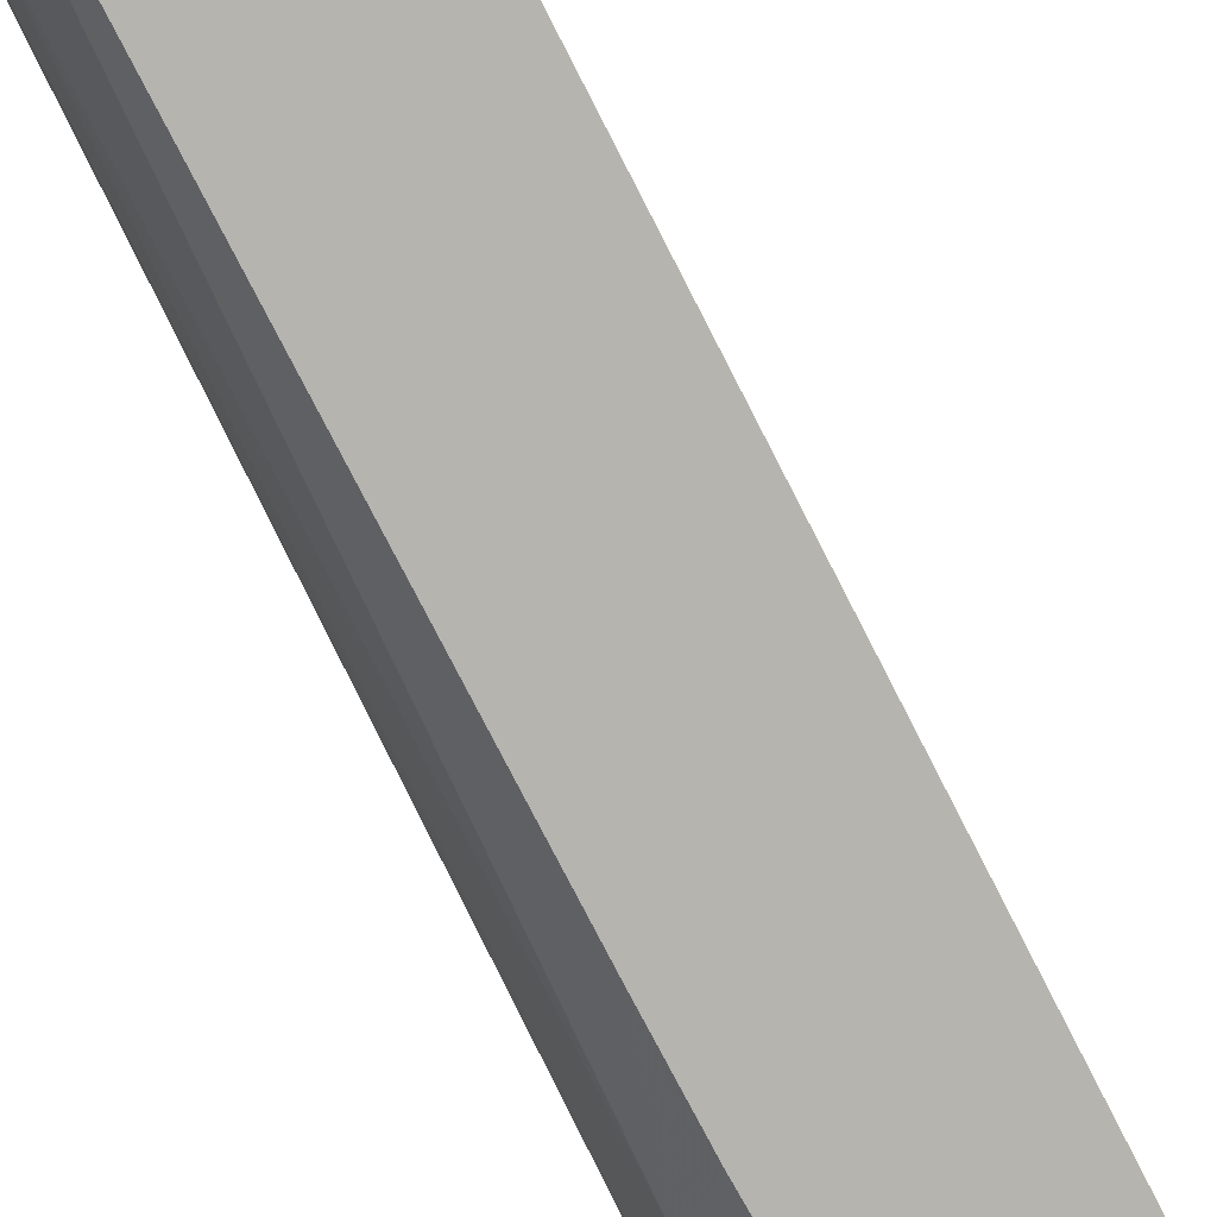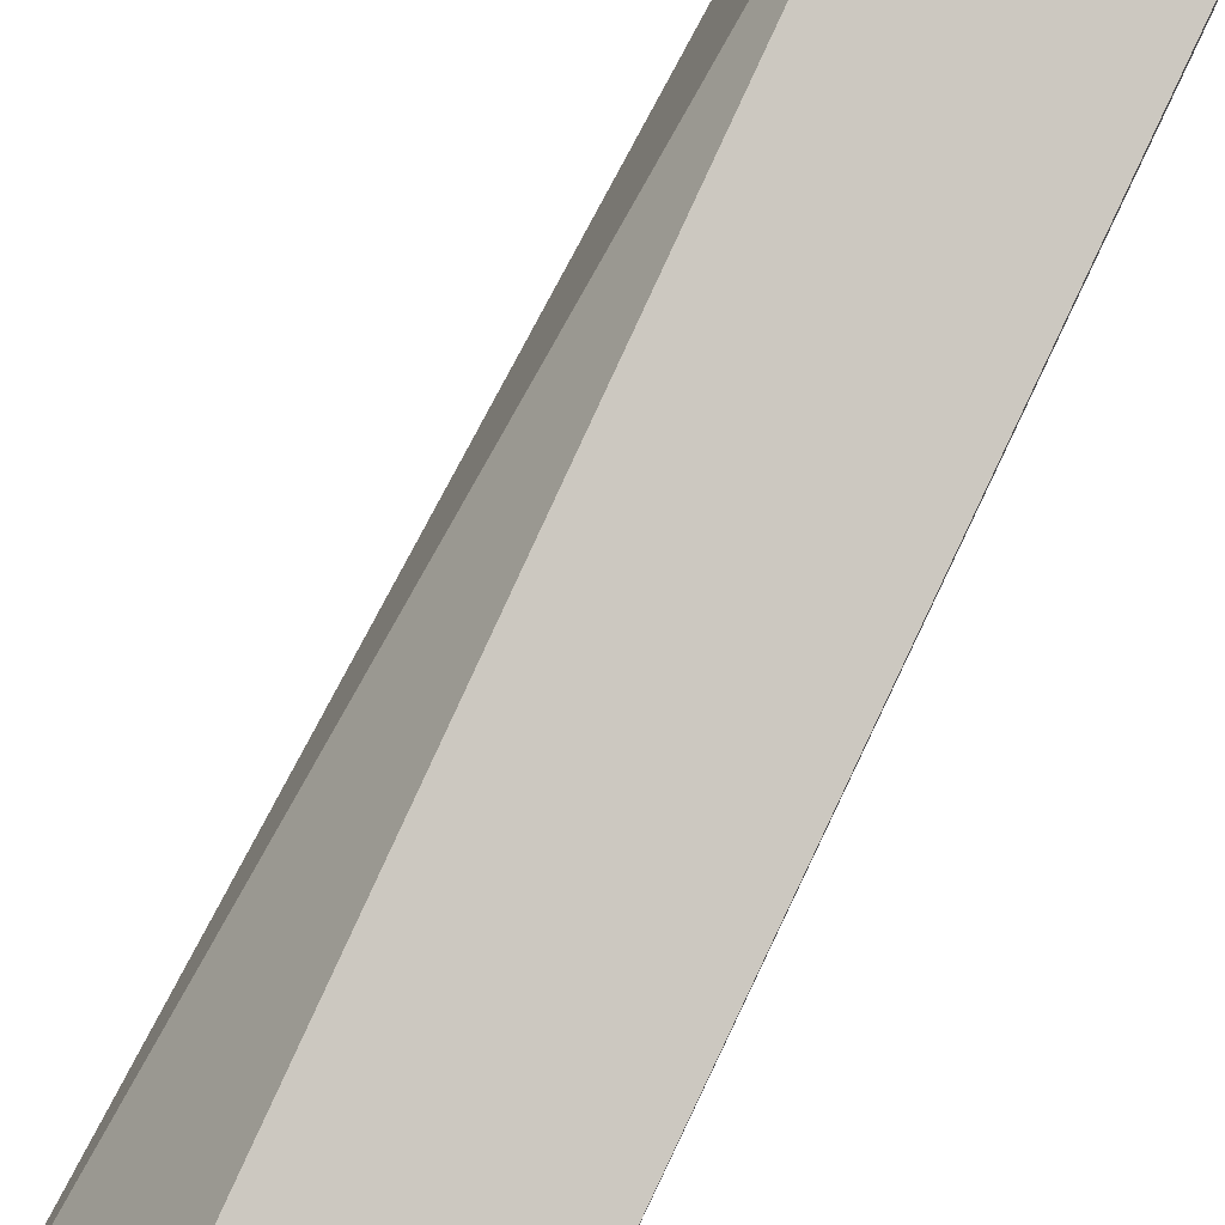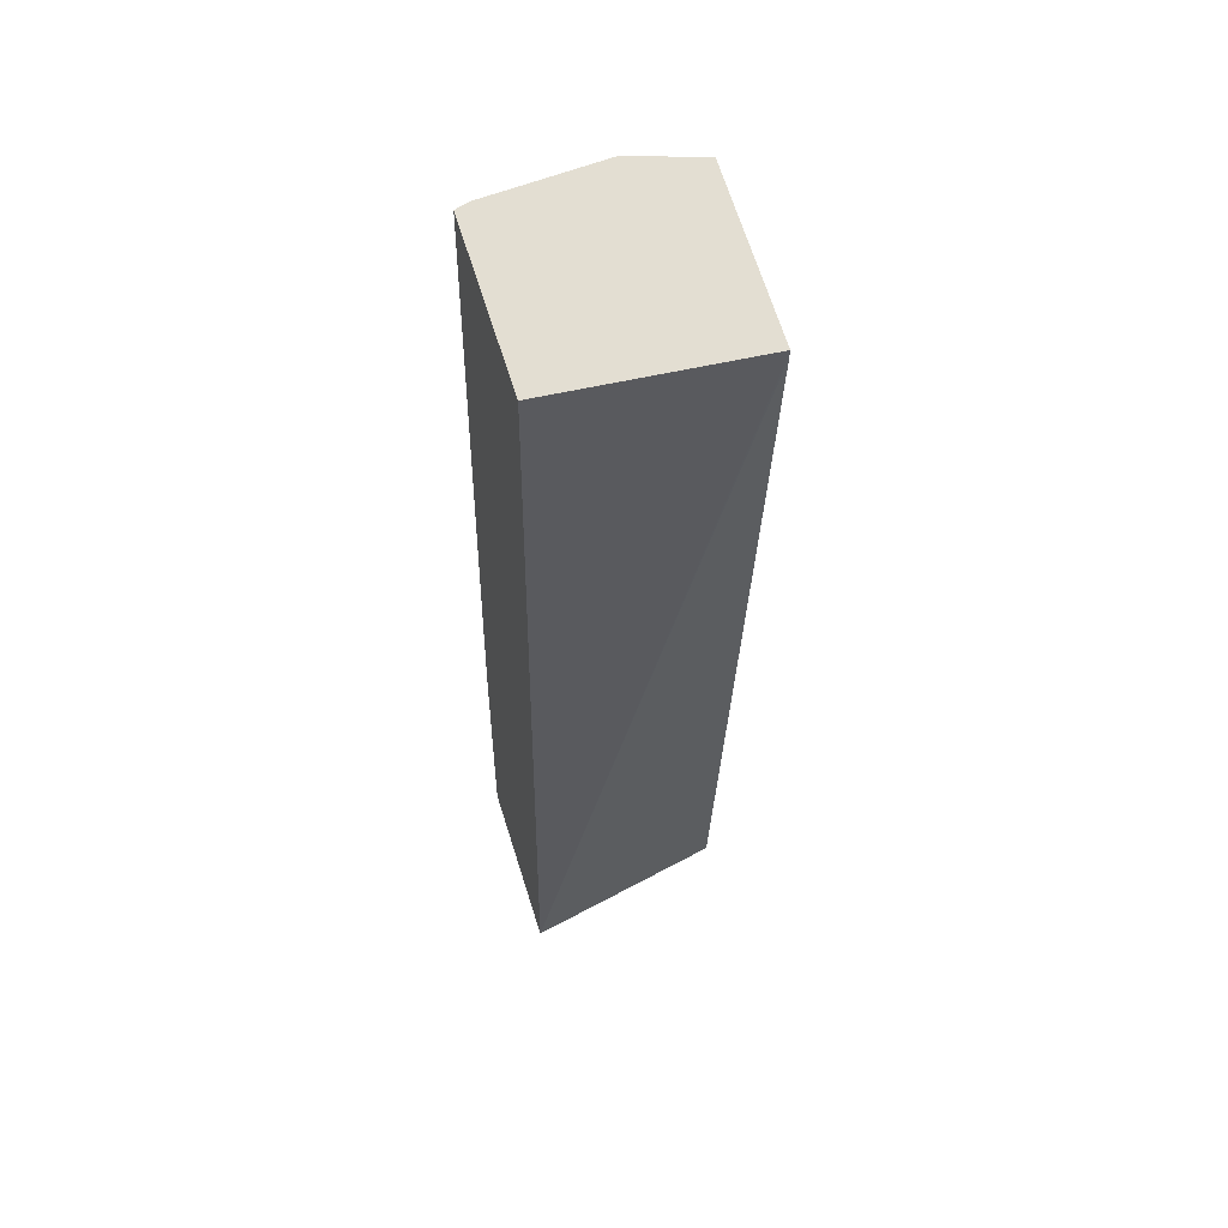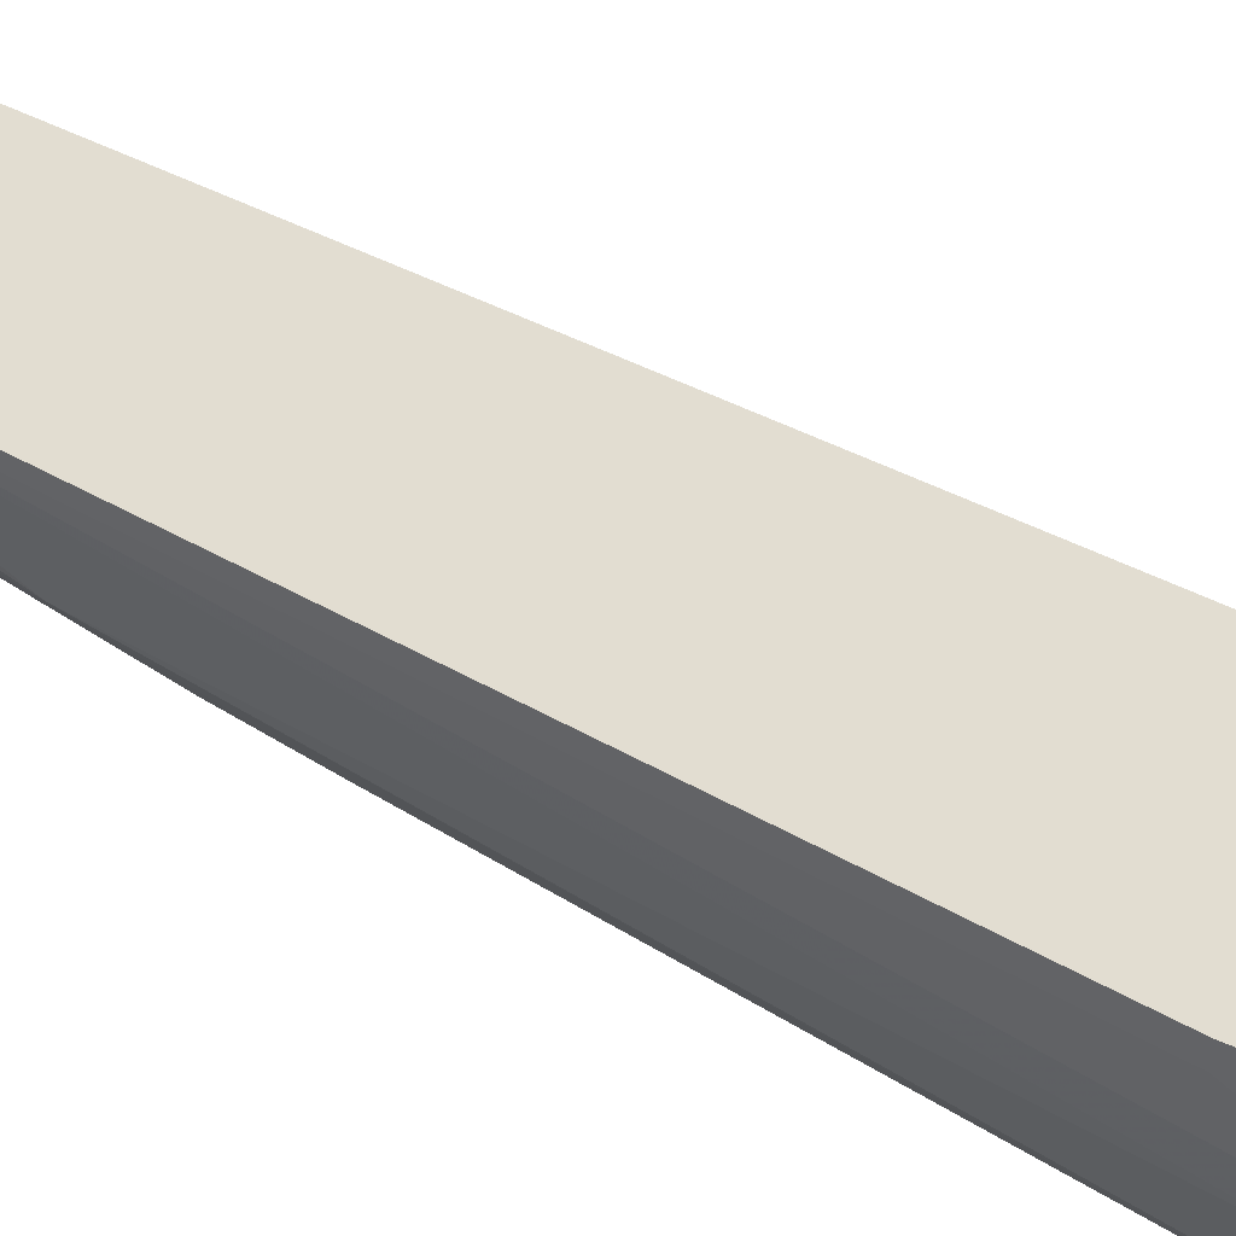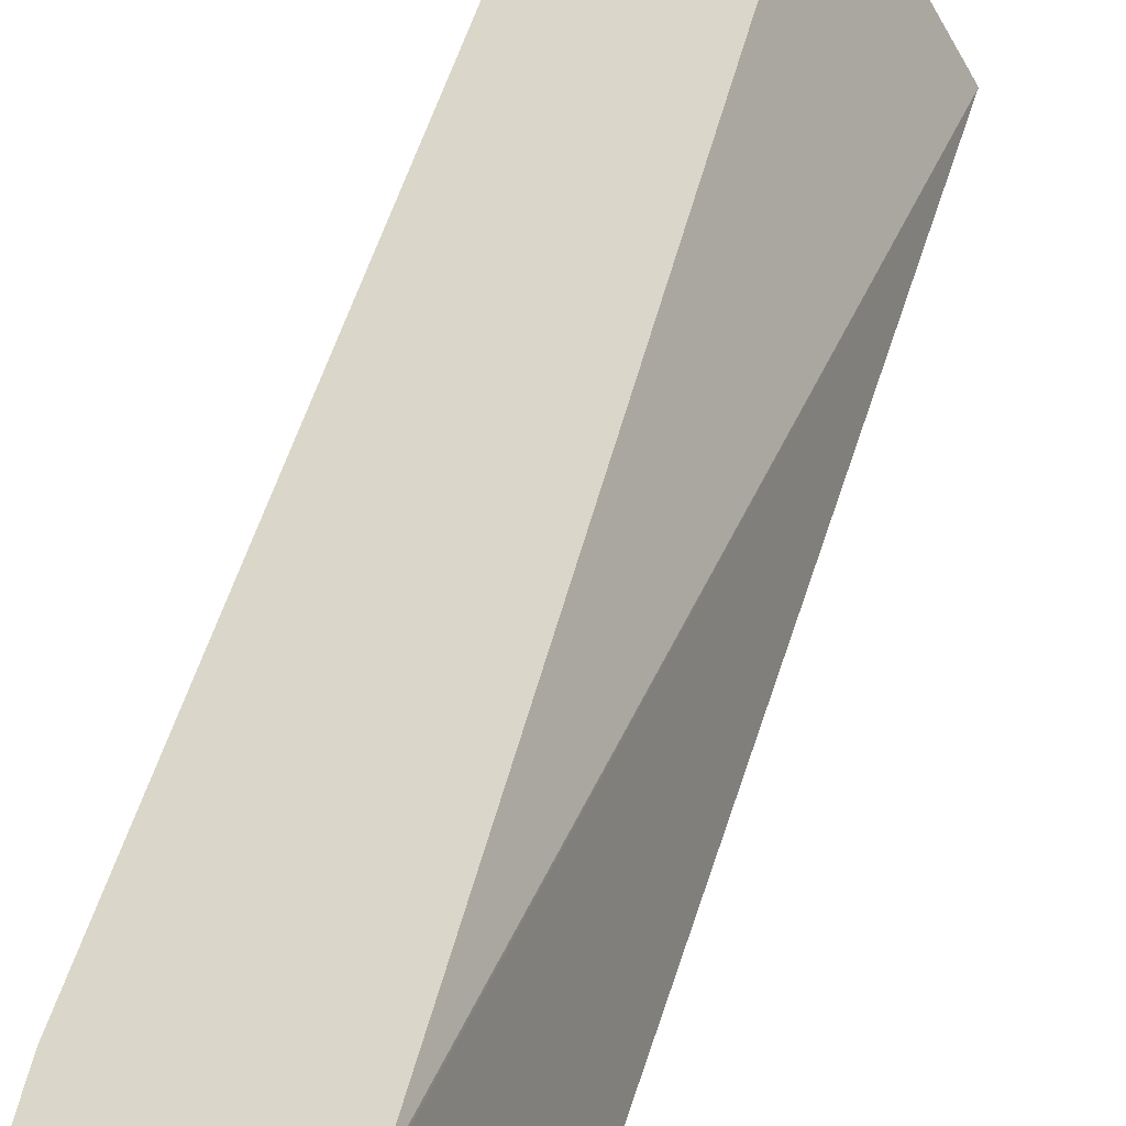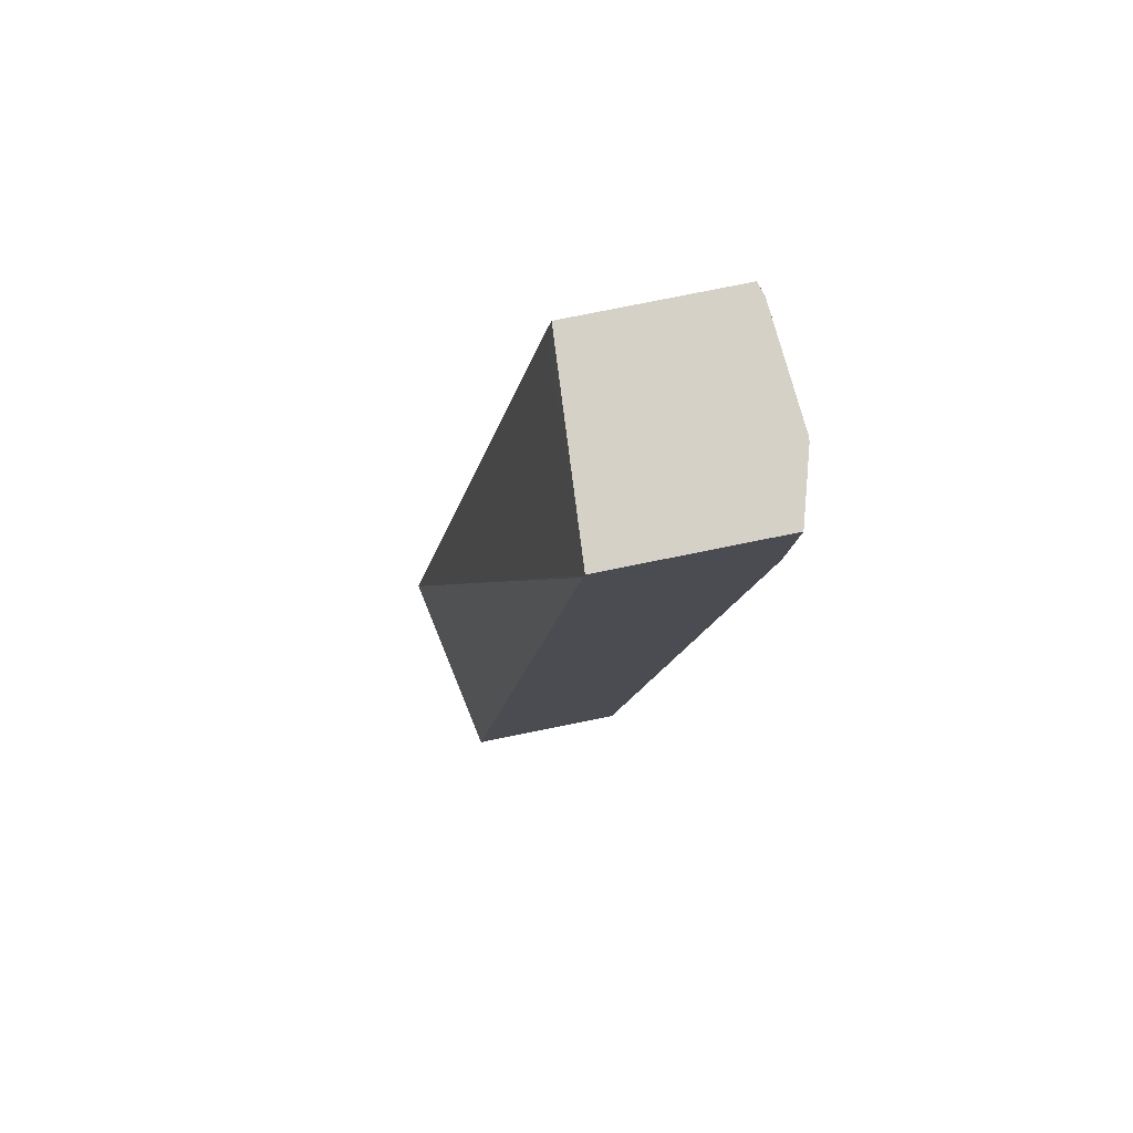
<metadata>
{"format":"obj","ext":"obj","renderer":"f3d","projection":"perspective","resolution":1024,"background":"white","views":[{"elev":-72.4,"azim":-163.5,"up":"+Z"},{"elev":76.0,"azim":17.0,"up":"+Z"},{"elev":68.8,"azim":-90.0,"up":"+Y"},{"elev":39.3,"azim":119.3,"up":"+Z"},{"elev":47.6,"azim":-174.2,"up":"+Z"},{"elev":74.8,"azim":6.4,"up":"+Y"}]}
</metadata>
<code>
v 0.003933 0.1555 0.05809
v 0.005047 0.1555 0.05773
v 0.004653 0.1554 0.05941
v 0.005523 0.1622 0.0596
v 0.005534 0.1622 0.0596
v 0.005149 0.1622 0.05816
v 0.005542 0.1555 0.05847
v 0.005144 0.156 0.05773
v 0.005688 0.1569 0.05819
v 0.00577 0.1555 0.05905
v 0.005183 0.1623 0.05817
v 0.006717 0.1623 0.05922
v 0.005756 0.1555 0.05894
v 0.005251 0.1565 0.05773
v 0.00531 0.1565 0.0578
v 0.005761 0.1555 0.05895
v 0.005336 0.1569 0.05773
v 0.005419 0.1573 0.05773
v 0.005548 0.158 0.05774
v 0.005683 0.1587 0.05775
v 0.00632 0.1624 0.0578
v 0.006377 0.1623 0.05788
v 0.006566 0.162 0.05842
v 0.006668 0.1615 0.05906
v 0.006668 0.1615 0.05919
v 0.006704 0.1623 0.05871
v 0.006698 0.1623 0.05868
f 1 2 7
f 1 7 13
f 1 13 16
f 1 16 10
f 1 10 3
f 1 3 4
f 1 4 5
f 1 5 6
f 1 6 11
f 1 11 21
f 1 21 20
f 1 20 19
f 1 19 18
f 1 18 17
f 1 17 14
f 1 14 8
f 1 8 2
f 2 8 9
f 2 9 7
f 3 10 25
f 3 25 12
f 3 12 5
f 3 5 4
f 5 11 6
f 5 12 26
f 5 26 27
f 5 27 22
f 5 22 21
f 5 21 11
f 7 9 13
f 8 14 15
f 8 15 9
f 9 16 13
f 9 15 17
f 9 17 18
f 9 18 19
f 9 19 20
f 9 20 21
f 9 21 22
f 9 22 23
f 9 23 16
f 10 16 24
f 10 24 25
f 12 25 24
f 12 24 26
f 14 17 15
f 16 23 27
f 16 27 24
f 22 27 23
f 24 27 26

</code>
